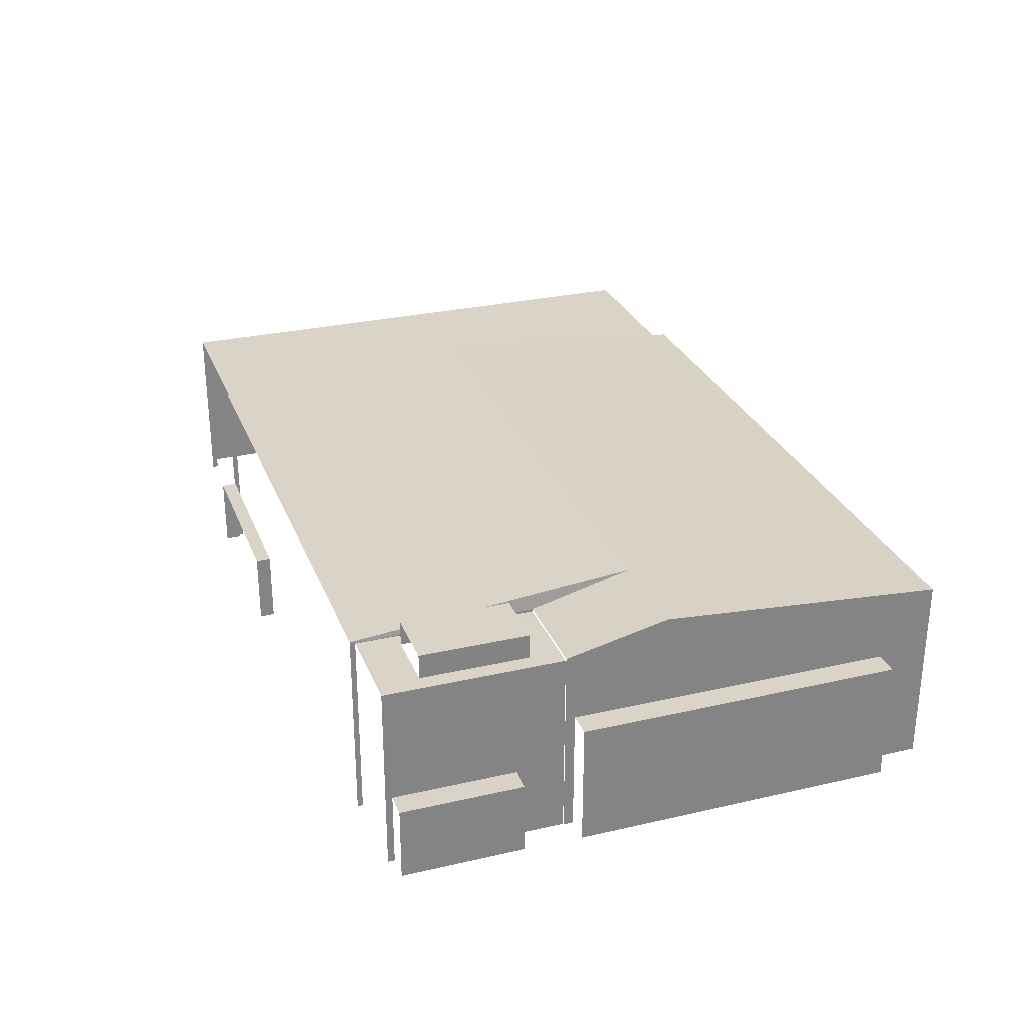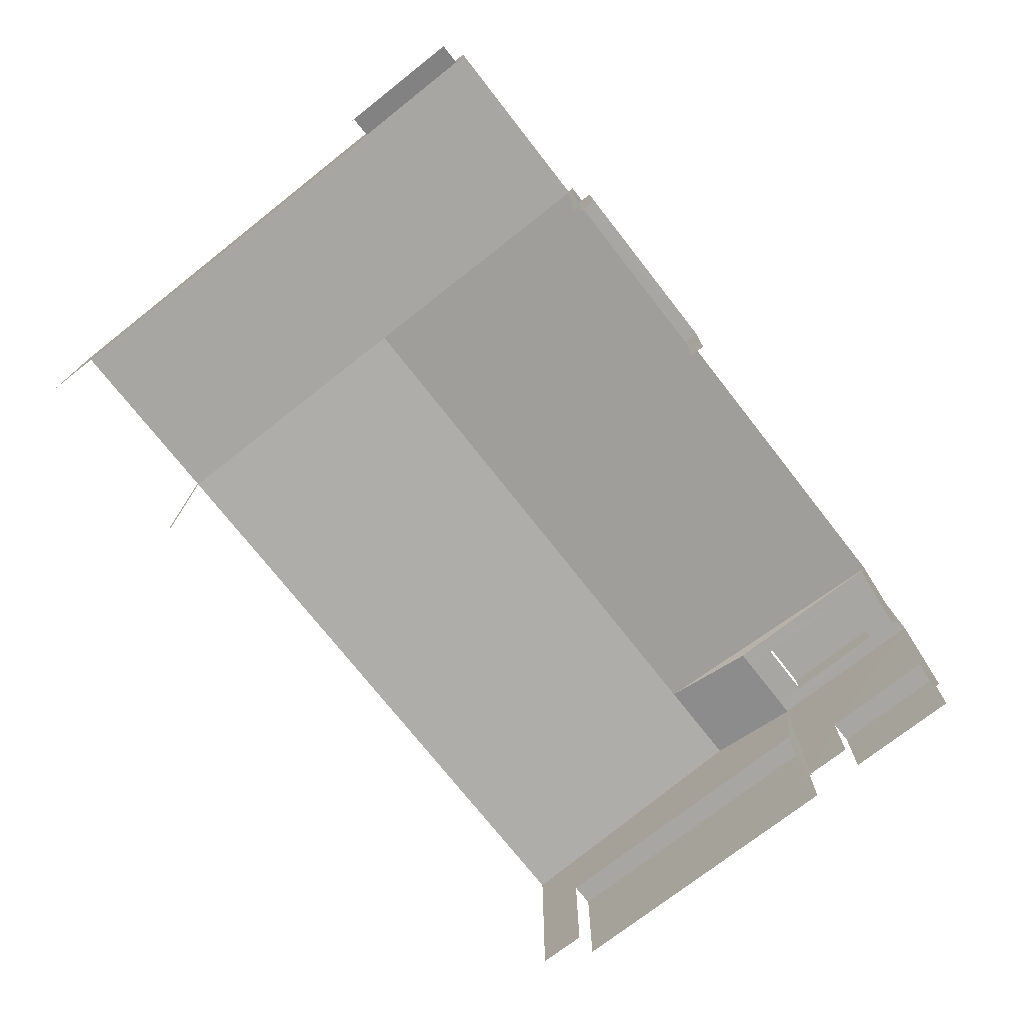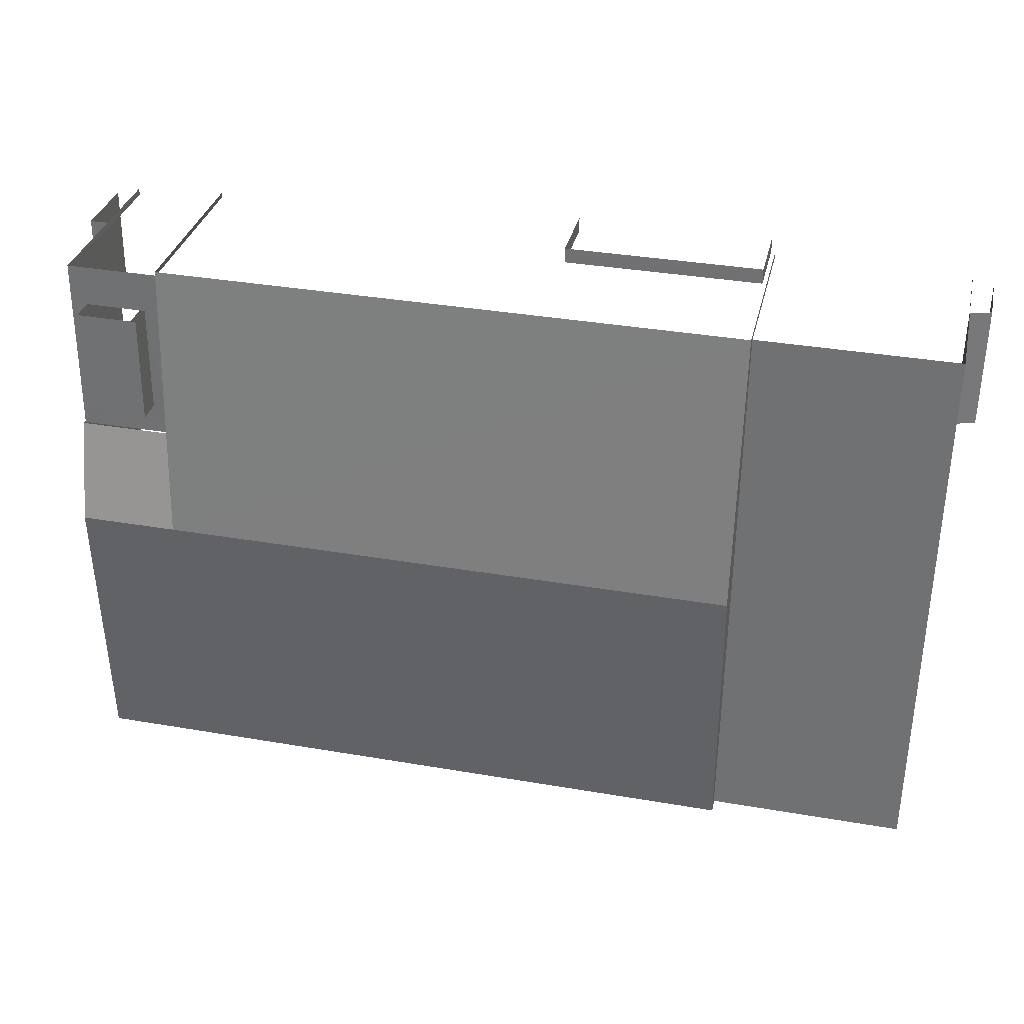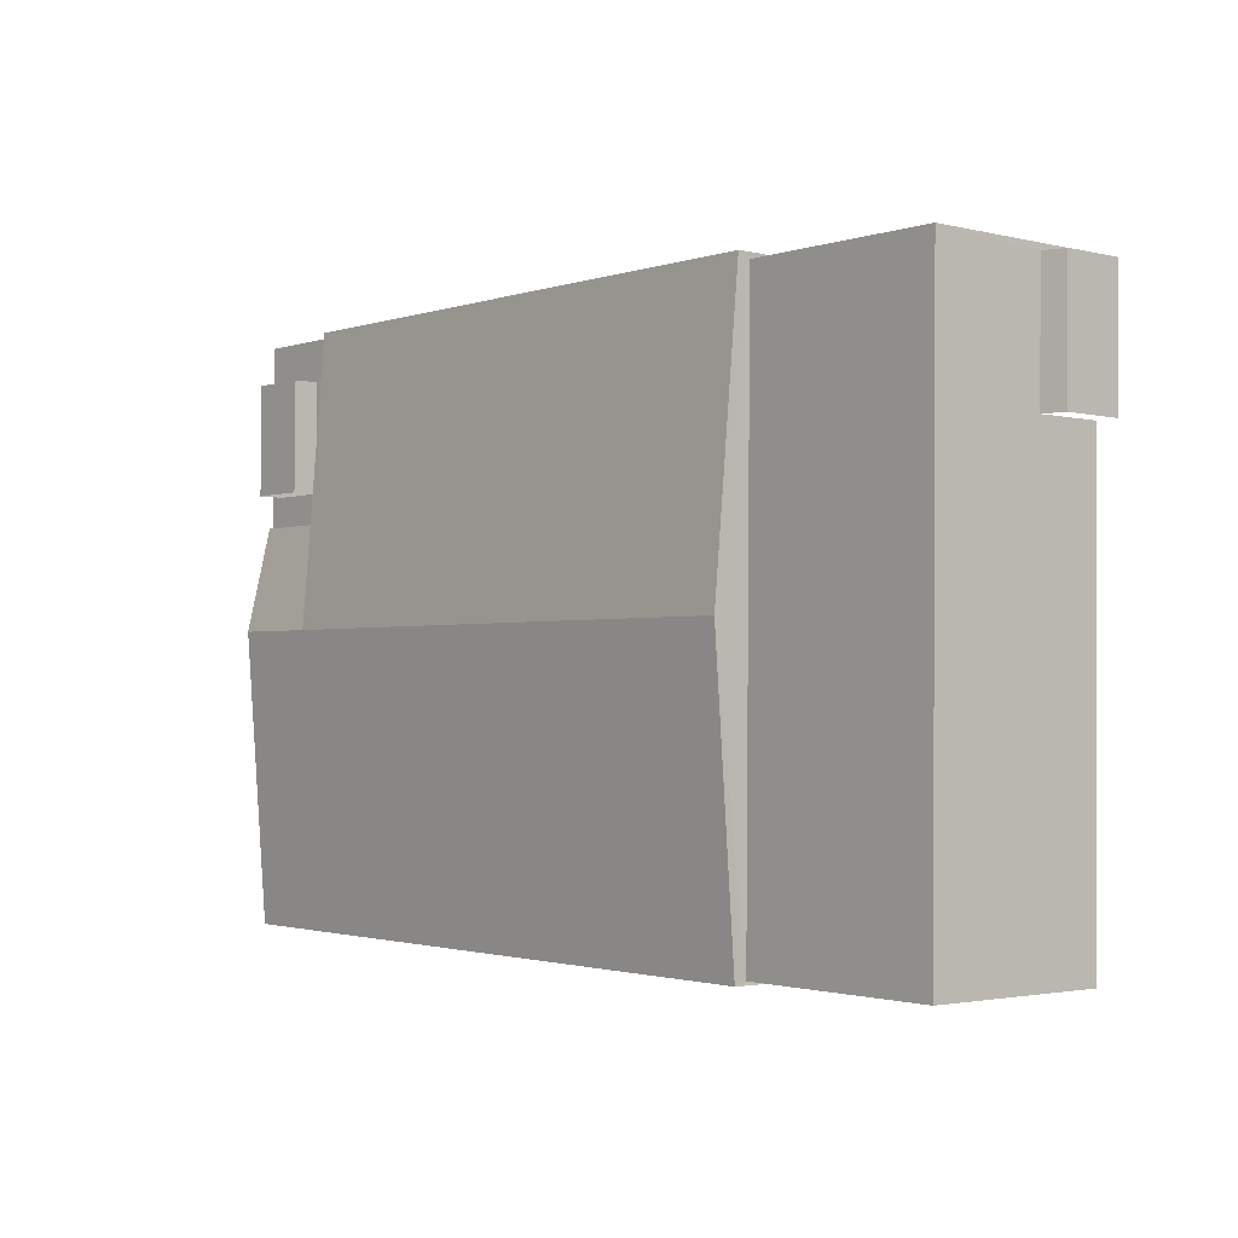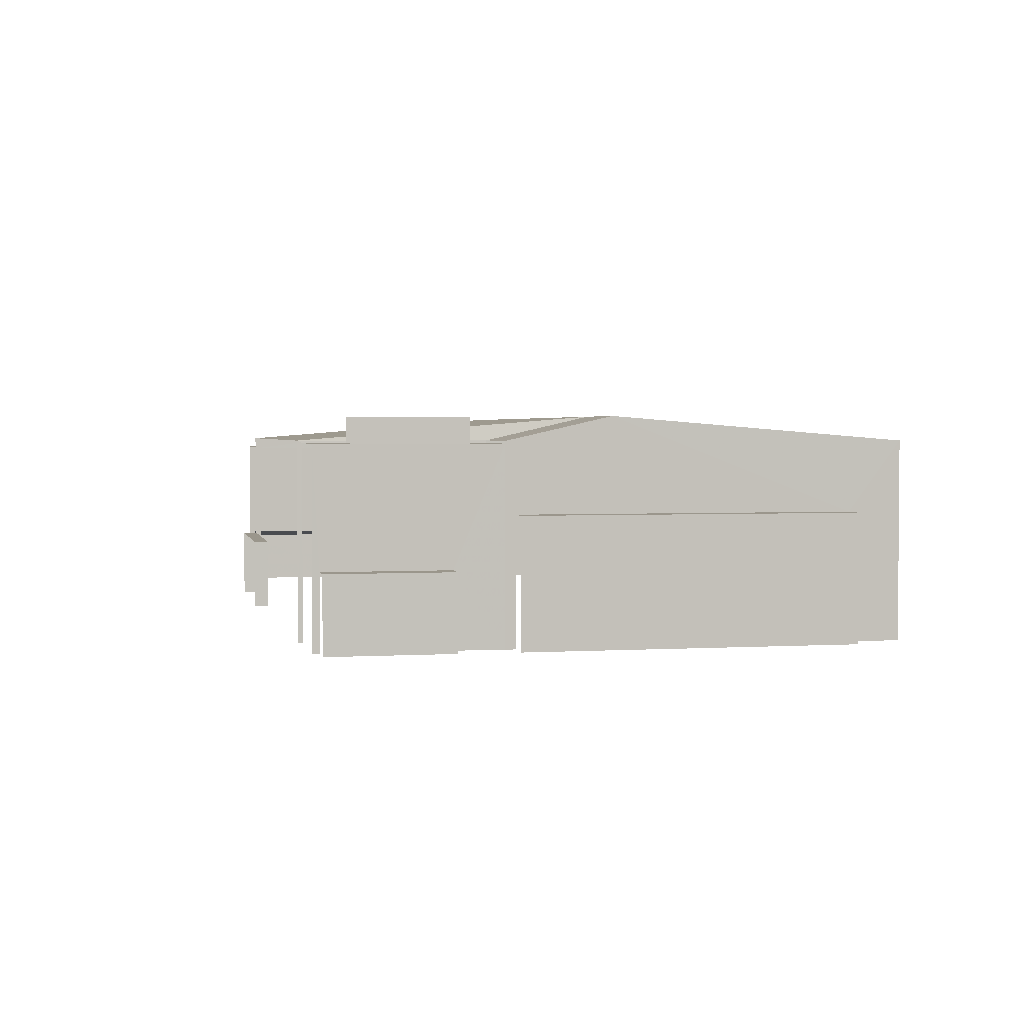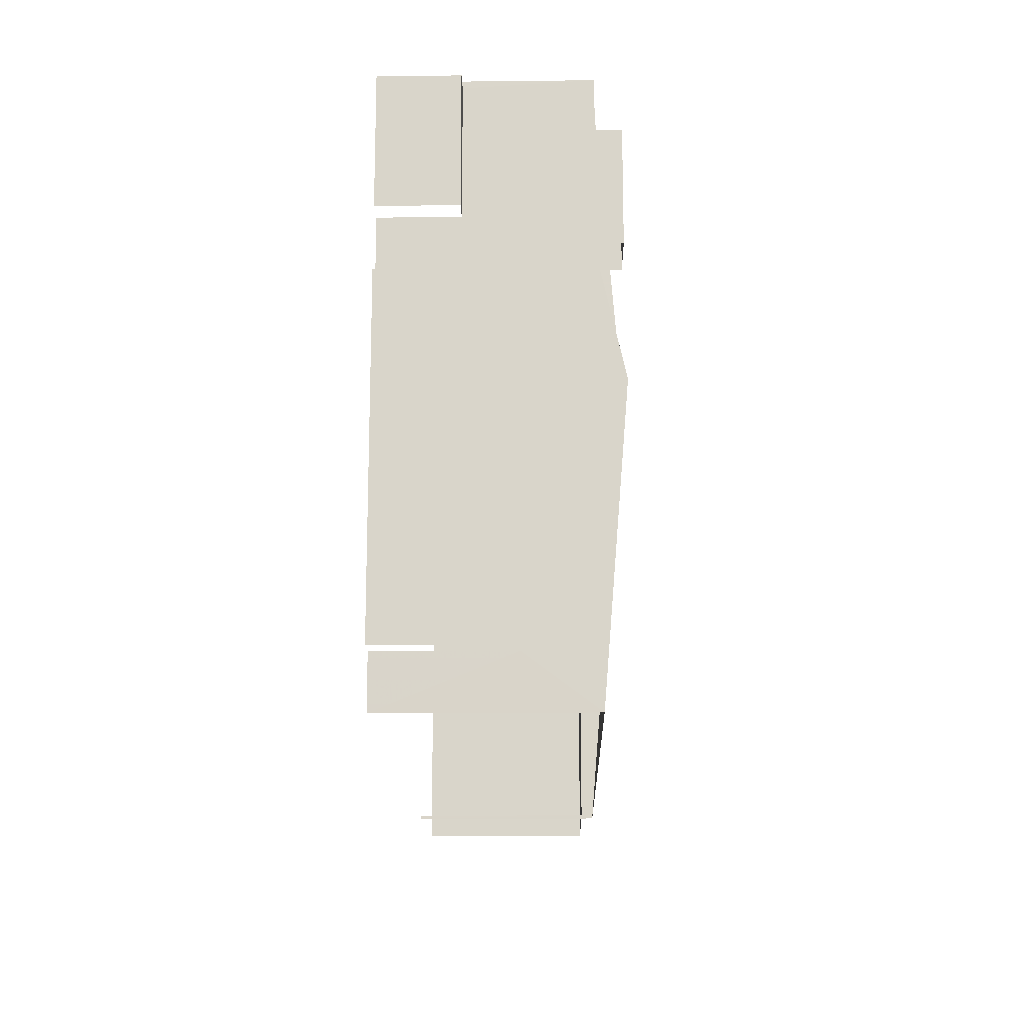
<metadata>
{"format":"obj","ext":"obj","renderer":"f3d","projection":"perspective","resolution":1024,"background":"white","views":[{"elev":28.6,"azim":-109.6,"up":"+Z"},{"elev":-74.2,"azim":127.5,"up":"+Z"},{"elev":32.7,"azim":12.8,"up":"+Y"},{"elev":-2.5,"azim":50.0,"up":"+Y"},{"elev":2.5,"azim":-102.3,"up":"+Z"},{"elev":-15.1,"azim":-88.7,"up":"+Y"}]}
</metadata>
<code>
v -2.257e+05 -1.265e+05 15.98
v -2.257e+05 -1.265e+05 15.98
v -2.257e+05 -1.265e+05 15.98
v -2.257e+05 -1.264e+05 15.98
v -2.257e+05 -1.265e+05 15.98
v -2.257e+05 -1.264e+05 15.98
v -2.257e+05 -1.265e+05 15.98
v -2.257e+05 -1.265e+05 15.98
v -2.257e+05 -1.264e+05 15.98
v -2.257e+05 -1.264e+05 15.98
v -2.257e+05 -1.264e+05 15.98
v -2.257e+05 -1.264e+05 15.98
v -2.257e+05 -1.264e+05 15.98
v -2.257e+05 -1.264e+05 15.98
v -2.257e+05 -1.264e+05 15.98
v -2.257e+05 -1.264e+05 15.98
v -2.257e+05 -1.264e+05 15.98
v -2.257e+05 -1.264e+05 15.98
v -2.257e+05 -1.264e+05 15.98
v -2.257e+05 -1.264e+05 15.98
v -2.257e+05 -1.264e+05 15.98
v -2.257e+05 -1.264e+05 15.98
v -2.257e+05 -1.264e+05 15.98
v -2.257e+05 -1.264e+05 15.98
v -2.257e+05 -1.264e+05 15.98
v -2.257e+05 -1.264e+05 15.98
v -2.257e+05 -1.264e+05 15.98
v -2.257e+05 -1.264e+05 15.98
v -2.257e+05 -1.264e+05 28.7
v -2.257e+05 -1.264e+05 28.7
v -2.257e+05 -1.264e+05 30.23
v -2.257e+05 -1.264e+05 30.23
v -2.257e+05 -1.264e+05 28.54
v -2.257e+05 -1.264e+05 28.54
v -2.257e+05 -1.264e+05 28.54
v -2.257e+05 -1.264e+05 28.54
v -2.257e+05 -1.264e+05 28.54
v -2.257e+05 -1.264e+05 28.54
v -2.257e+05 -1.264e+05 28.54
v -2.257e+05 -1.264e+05 28.54
v -2.257e+05 -1.264e+05 28.54
v -2.257e+05 -1.264e+05 28.54
v -2.257e+05 -1.264e+05 20.88
v -2.257e+05 -1.264e+05 20.88
v -2.257e+05 -1.264e+05 20.88
v -2.257e+05 -1.264e+05 20.88
v -2.257e+05 -1.265e+05 28.7
v -2.257e+05 -1.264e+05 30.23
v -2.257e+05 -1.265e+05 28.7
v -2.257e+05 -1.265e+05 27.92
v -2.257e+05 -1.265e+05 27.92
v -2.257e+05 -1.264e+05 27.92
v -2.257e+05 -1.264e+05 27.92
v -2.257e+05 -1.264e+05 24.21
v -2.257e+05 -1.264e+05 24.21
v -2.257e+05 -1.265e+05 24.21
v -2.257e+05 -1.265e+05 24.21
v -2.257e+05 -1.264e+05 20.88
v -2.257e+05 -1.264e+05 20.88
v -2.257e+05 -1.264e+05 20.88
v -2.257e+05 -1.264e+05 20.88
v -2.257e+05 -1.264e+05 30.15
v -2.257e+05 -1.264e+05 30.15
v -2.257e+05 -1.264e+05 30.15
v -2.257e+05 -1.264e+05 30.15
v -2.257e+05 -1.264e+05 28.7
v -2.257e+05 -1.264e+05 28.7
v -2.257e+05 -1.264e+05 20.3
v -2.257e+05 -1.264e+05 19.88
v -2.257e+05 -1.264e+05 19.88
v -2.257e+05 -1.264e+05 20.3
f 1 2 3
f 1 4 5
f 6 7 8
f 1 3 7
f 6 8 9
f 10 11 4
f 12 11 10
f 13 14 15
f 16 10 17
f 18 19 14
f 20 21 22
f 14 23 15
f 24 25 6
f 26 19 27
f 28 17 21
f 19 25 23
f 22 21 26
f 17 4 1
f 26 7 6
f 1 7 26
f 17 10 4
f 14 19 23
f 25 26 6
f 25 19 26
f 21 17 26
f 17 1 26
f 10 70 12
f 10 68 70
f 49 3 2
f 47 49 2
f 43 28 21
f 28 43 29
f 26 27 46
f 30 29 46
f 27 30 46
f 46 29 43
f 19 18 36
f 40 19 36
f 14 13 59
f 58 14 59
f 4 11 69
f 71 4 69
f 7 56 8
f 7 57 56
f 38 65 64
f 38 37 65
f 6 9 55
f 54 6 55
f 17 52 16
f 17 53 52
f 23 60 15
f 23 61 60
f 25 24 34
f 24 67 34
f 42 66 39
f 35 67 66
f 42 35 66
f 34 67 35
f 41 63 62
f 33 41 62
f 44 20 22
f 45 44 22
f 1 5 51
f 50 1 51
f 29 30 31
f 32 29 31
f 33 34 35
f 36 34 37
f 38 39 40
f 41 42 39
f 41 35 42
f 40 36 37
f 41 33 35
f 34 33 37
f 38 40 37
f 38 41 39
f 43 44 45
f 46 43 45
f 32 31 47
f 31 48 49
f 47 31 49
f 50 51 52
f 53 50 52
f 54 55 56
f 57 54 56
f 58 59 60
f 61 58 60
f 62 63 64
f 65 62 64
f 66 67 48
f 31 66 48
f 31 30 66
f 68 69 70
f 68 71 69
f 33 62 65
f 37 33 65
f 56 9 8
f 56 55 9
f 70 11 12
f 70 69 11
f 46 45 22
f 26 46 22
f 43 20 44
f 43 21 20
f 59 13 15
f 60 59 15
f 41 64 63
f 41 38 64
f 10 16 68
f 16 52 68
f 4 71 5
f 71 52 51
f 68 52 71
f 5 71 51
f 30 27 40
f 27 19 40
f 66 30 40
f 39 66 40
f 58 18 14
f 18 58 36
f 23 25 61
f 34 36 61
f 25 34 61
f 61 36 58
f 7 3 57
f 54 24 6
f 54 57 48
f 67 24 54
f 3 49 57
f 67 54 48
f 57 49 48
f 50 2 1
f 17 28 53
f 50 53 32
f 47 2 50
f 28 29 53
f 47 50 32
f 53 29 32

</code>
